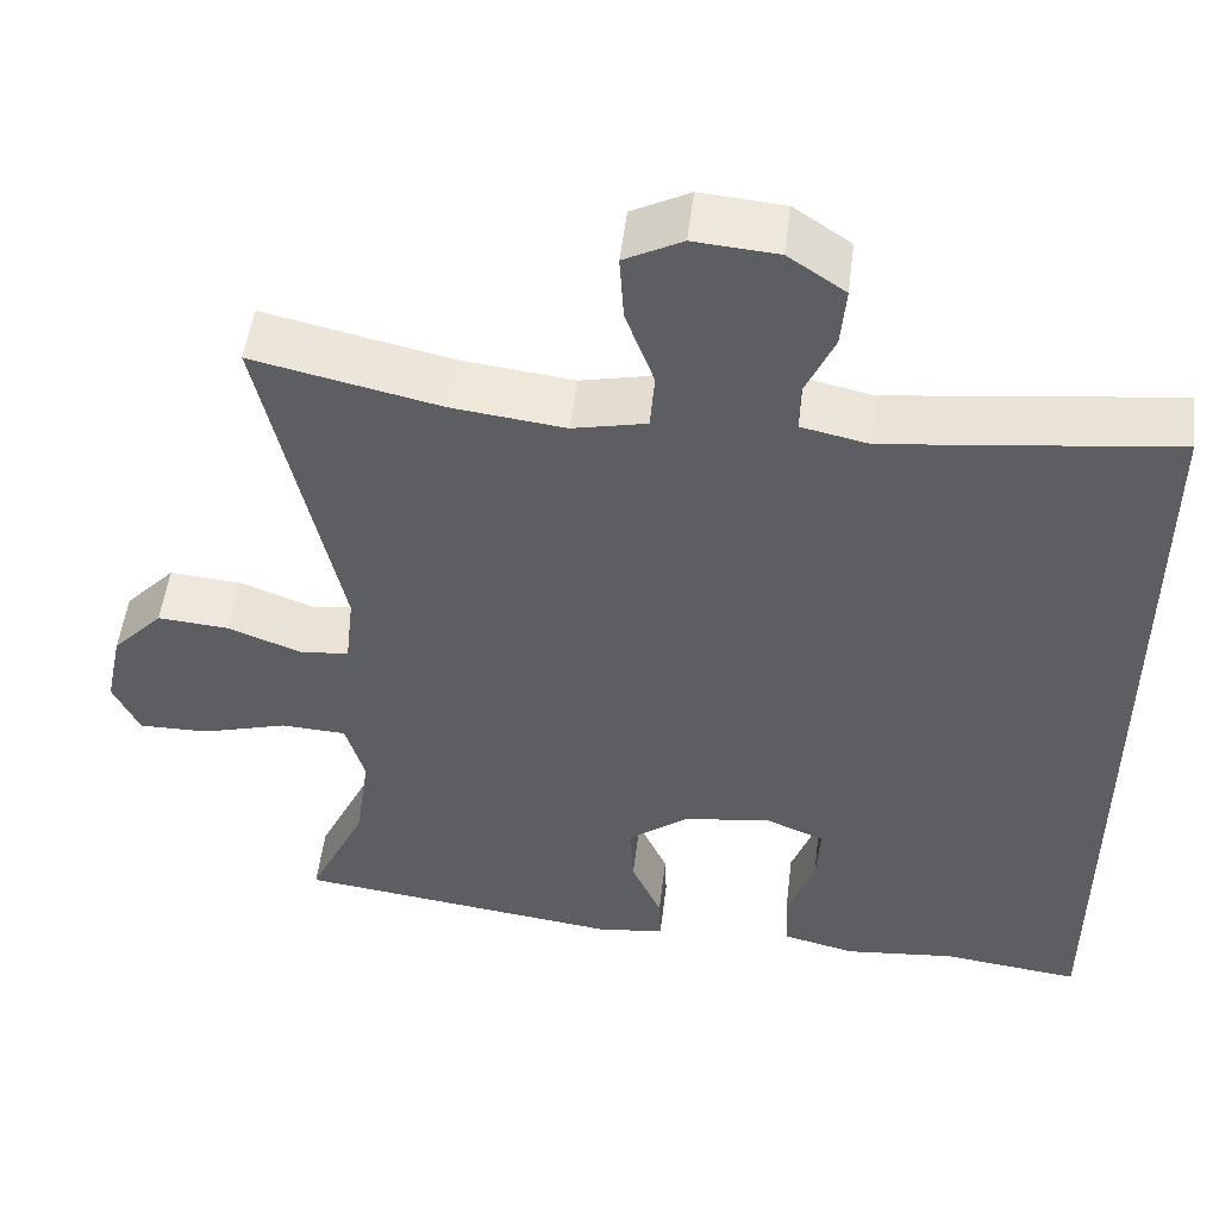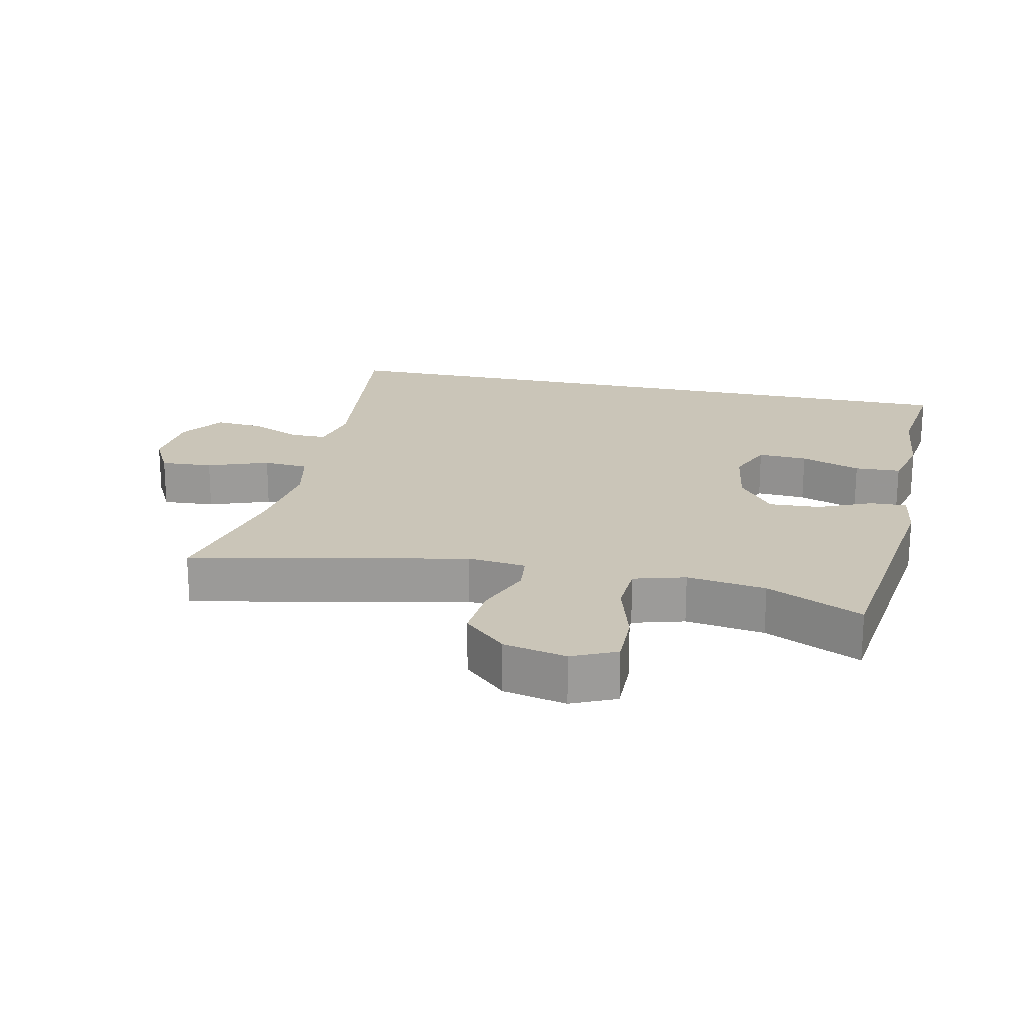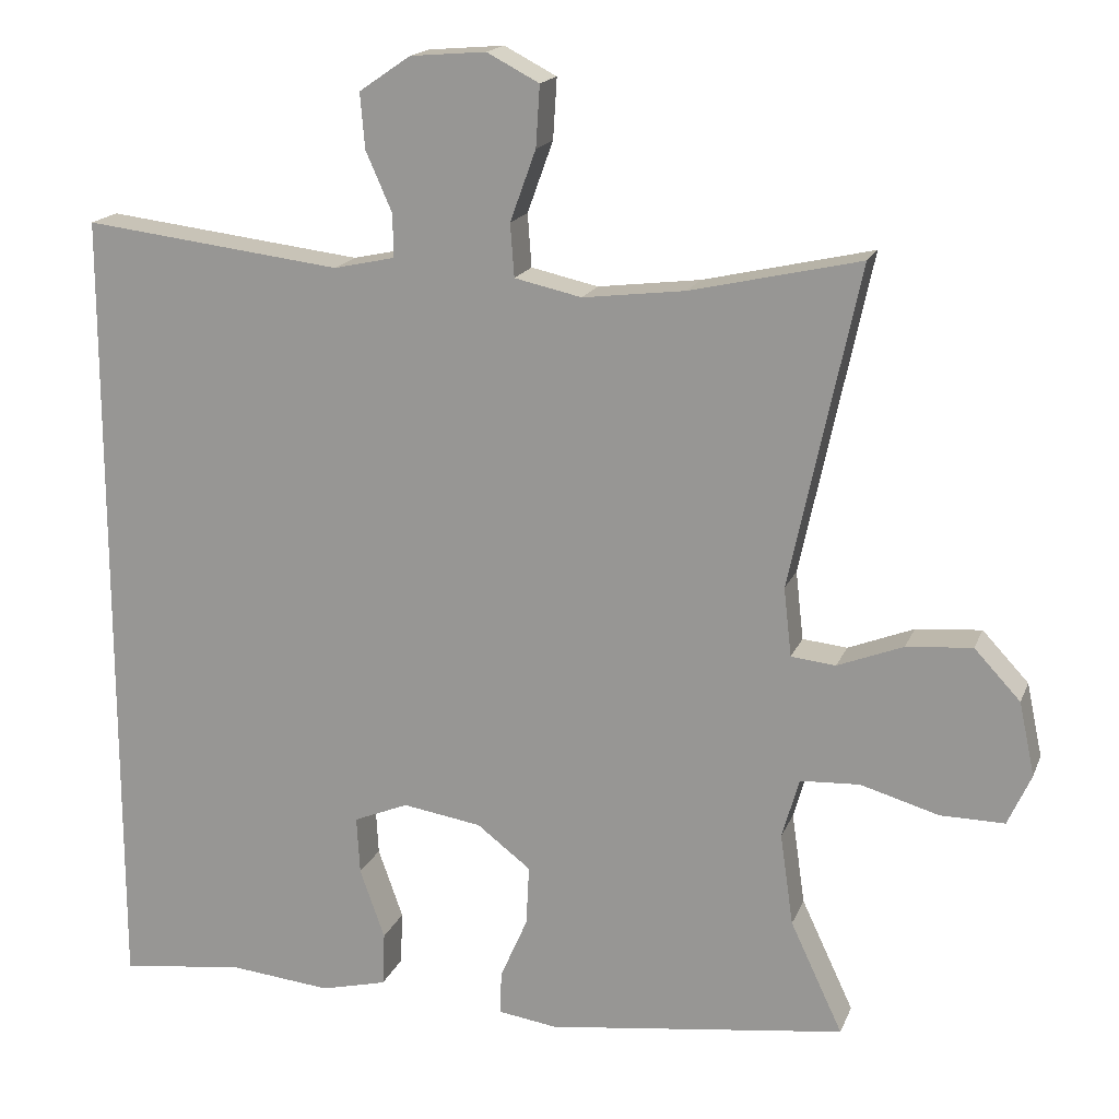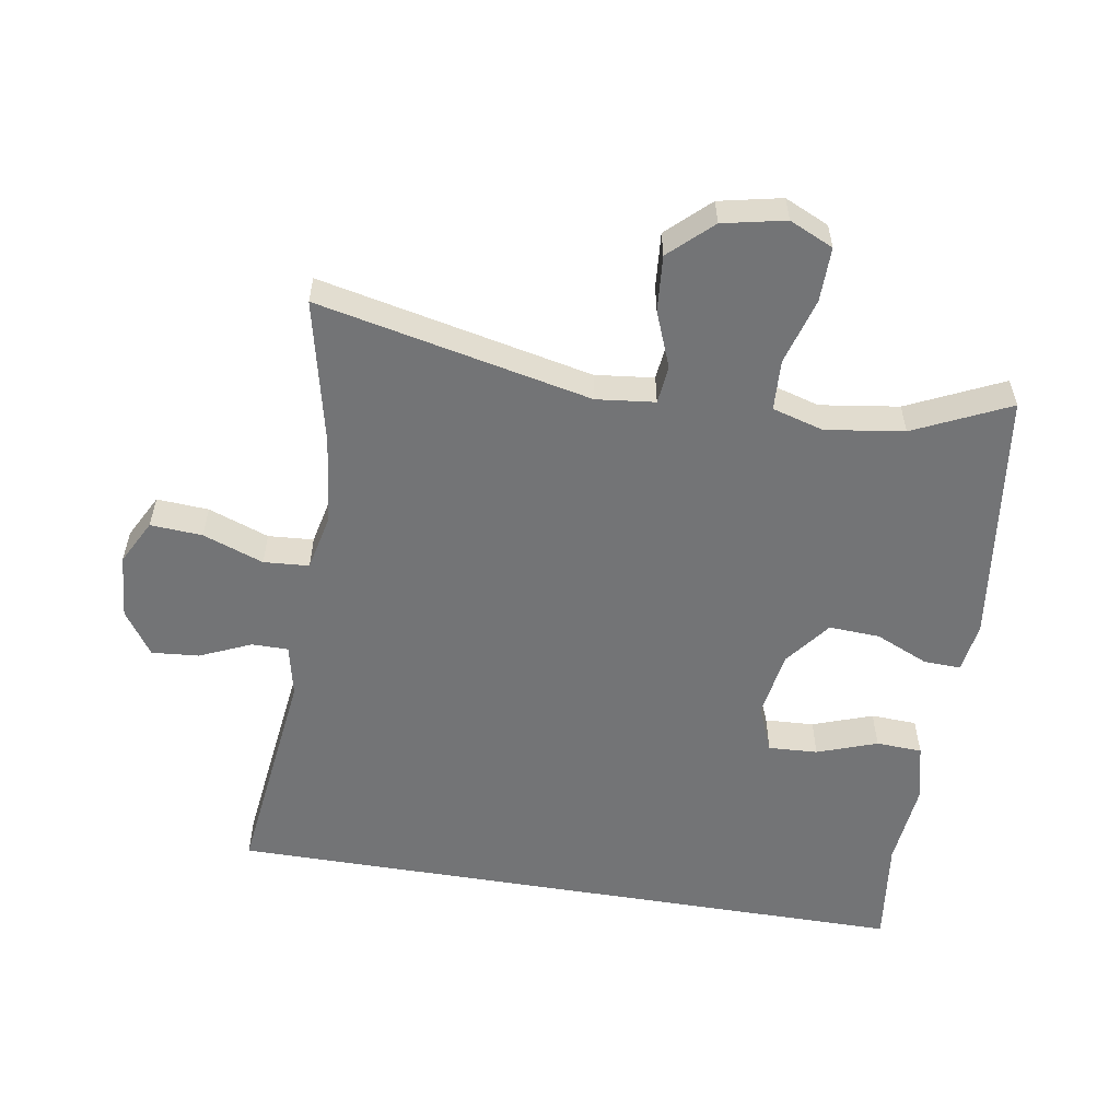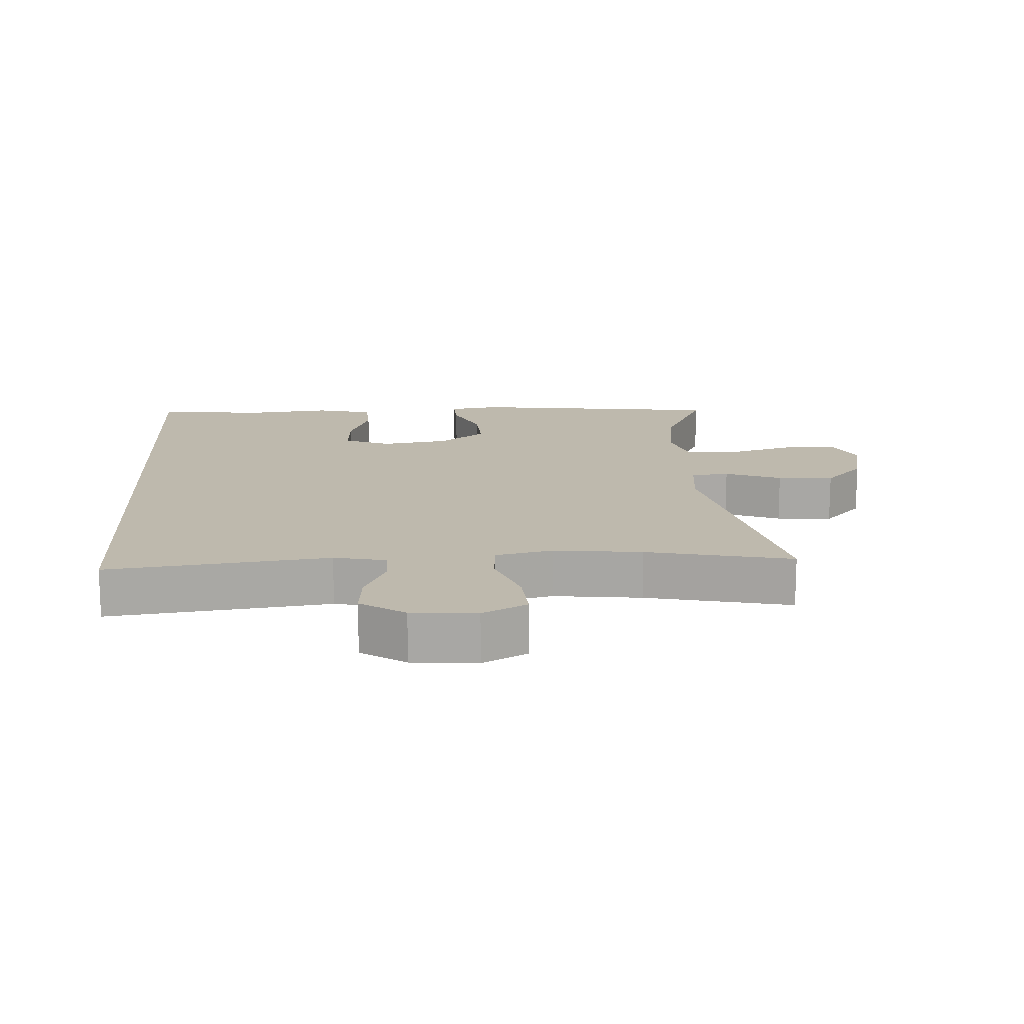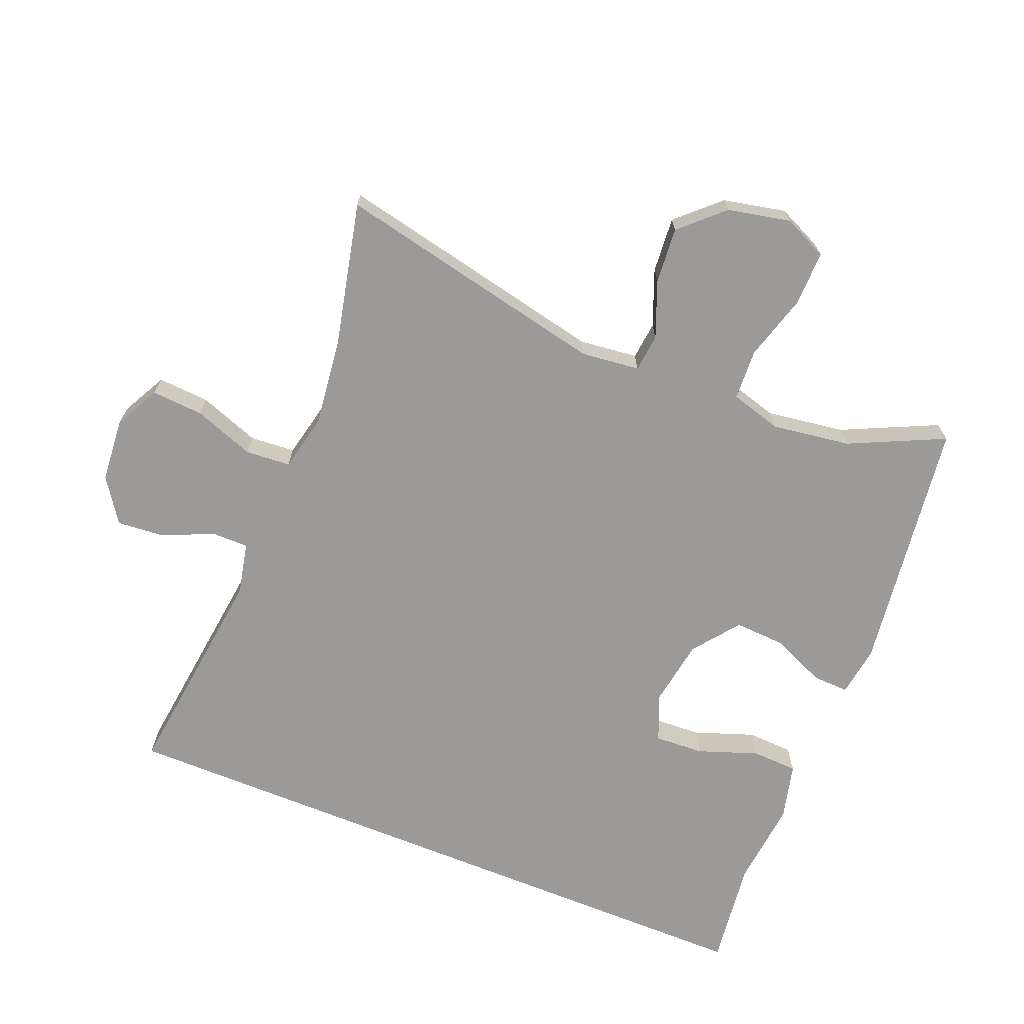
<metadata>
{"format":"obj","ext":"obj","renderer":"f3d","projection":"perspective","resolution":1024,"background":"white","views":[{"elev":51.4,"azim":-173.1,"up":"+Z"},{"elev":20.5,"azim":102.3,"up":"+Y"},{"elev":17.2,"azim":17.0,"up":"+Z"},{"elev":-56.1,"azim":80.6,"up":"+Y"},{"elev":15.2,"azim":-3.5,"up":"+Y"},{"elev":-69.5,"azim":67.9,"up":"+Y"}]}
</metadata>
<code>
v 0.5 0.07 0.5
v 0.412 0.07 0.089
v 0.422 0.07 0.001
v 0.479 0.07 -0.005
v 0.563 0.07 0.028
v 0.647 0.07 0.035
v 0.706 0.07 -0.028
v 0.726 0.07 -0.122
v 0.696 0.07 -0.188
v 0.614 0.07 -0.187
v 0.514 0.07 -0.158
v 0.438 0.07 -0.162
v 0.416 0.07 -0.239
v 0.433 0.07 -0.357
v 0.5 0.07 -0.5
v 0.117 0.07 -0.55
v 0.041 0.07 -0.539
v 0.043 0.07 -0.484
v 0.078 0.07 -0.404
v 0.082 0.07 -0.327
v 0.013 0.07 -0.274
v -0.088 0.07 -0.258
v -0.158 0.07 -0.287
v -0.154 0.07 -0.361
v -0.122 0.07 -0.451
v -0.125 0.07 -0.52
v -0.21 0.07 -0.541
v -0.34 0.07 -0.528
v -0.5 0.07 -0.548
v -0.5 0.07 0.493
v -0.169 0.07 0.453
v -0.091 0.07 0.47
v -0.091 0.07 0.525
v -0.125 0.07 0.602
v -0.131 0.07 0.673
v -0.065 0.07 0.718
v 0.032 0.07 0.726
v 0.099 0.07 0.691
v 0.094 0.07 0.613
v 0.061 0.07 0.522
v 0.066 0.07 0.454
v 0.152 0.07 0.435
v 0.283 0.07 0.451
v 0.5 0 0.5
v 0.412 0 0.089
v 0.422 0 0.001
v 0.479 0 -0.005
v 0.563 0 0.028
v 0.647 0 0.035
v 0.706 0 -0.028
v 0.726 0 -0.122
v 0.696 0 -0.188
v 0.614 0 -0.187
v 0.514 0 -0.158
v 0.438 0 -0.162
v 0.416 0 -0.239
v 0.433 0 -0.357
v 0.5 0 -0.5
v 0.117 0 -0.55
v 0.041 0 -0.539
v 0.043 0 -0.484
v 0.078 0 -0.404
v 0.082 0 -0.327
v 0.013 0 -0.274
v -0.088 0 -0.258
v -0.158 0 -0.287
v -0.154 0 -0.361
v -0.122 0 -0.451
v -0.125 0 -0.52
v -0.21 0 -0.541
v -0.34 0 -0.528
v -0.5 0 -0.548
v -0.5 0 0.493
v -0.169 0 0.453
v -0.091 0 0.47
v -0.091 0 0.525
v -0.125 0 0.602
v -0.131 0 0.673
v -0.065 0 0.718
v 0.032 0 0.726
v 0.099 0 0.691
v 0.094 0 0.613
v 0.061 0 0.522
v 0.066 0 0.454
v 0.152 0 0.435
v 0.283 0 0.451
f 37 38 39 40
f 37 40 41
f 36 37 41
f 33 34 35 36
f 32 33 36 41
f 31 32 41 42
f 28 29 30 31
f 24 25 26 27
f 23 24 27 28
f 16 17 18 19
f 14 15 16 19
f 13 14 19 20
f 12 13 20 21
f 8 9 10 11
f 8 11 12
f 7 8 12
f 4 5 6 7
f 4 7 12 21
f 43 1 2
f 42 43 2 3
f 23 28 31 42
f 22 23 42 3
f 3 4 21 22
f 83 82 81 80
f 84 83 80
f 84 80 79
f 79 78 77 76
f 84 79 76 75
f 85 84 75 74
f 74 73 72 71
f 70 69 68 67
f 71 70 67 66
f 62 61 60 59
f 62 59 58 57
f 63 62 57 56
f 64 63 56 55
f 54 53 52 51
f 55 54 51
f 55 51 50
f 50 49 48 47
f 64 55 50 47
f 45 44 86
f 46 45 86 85
f 85 74 71 66
f 46 85 66 65
f 65 64 47 46
f 1 44 45 2
f 2 45 46 3
f 3 46 47 4
f 4 47 48 5
f 5 48 49 6
f 6 49 50 7
f 7 50 51 8
f 8 51 52 9
f 9 52 53 10
f 10 53 54 11
f 11 54 55 12
f 12 55 56 13
f 13 56 57 14
f 14 57 58 15
f 15 58 59 16
f 16 59 60 17
f 17 60 61 18
f 18 61 62 19
f 19 62 63 20
f 20 63 64 21
f 21 64 65 22
f 22 65 66 23
f 23 66 67 24
f 24 67 68 25
f 25 68 69 26
f 26 69 70 27
f 27 70 71 28
f 28 71 72 29
f 29 72 73 30
f 30 73 74 31
f 31 74 75 32
f 32 75 76 33
f 33 76 77 34
f 34 77 78 35
f 35 78 79 36
f 36 79 80 37
f 37 80 81 38
f 38 81 82 39
f 39 82 83 40
f 40 83 84 41
f 41 84 85 42
f 42 85 86 43
f 43 86 44 1

</code>
